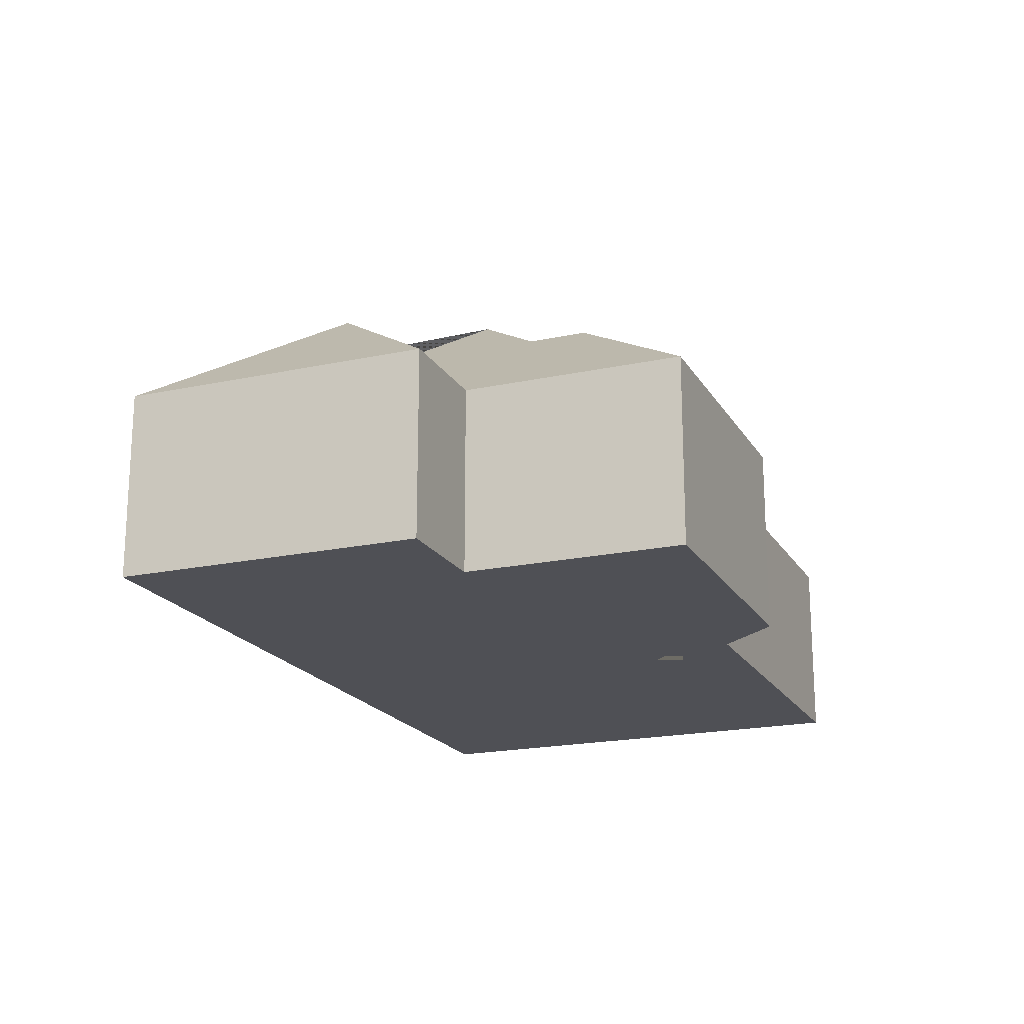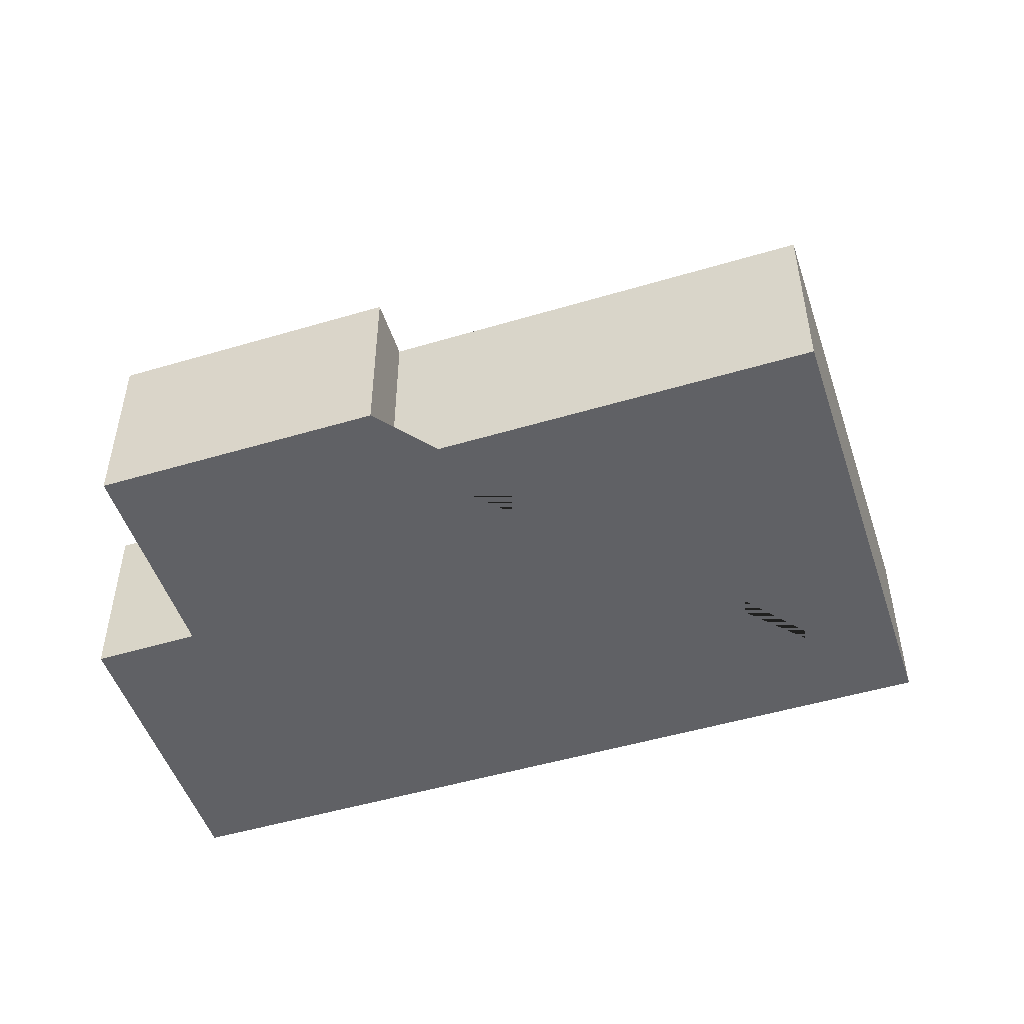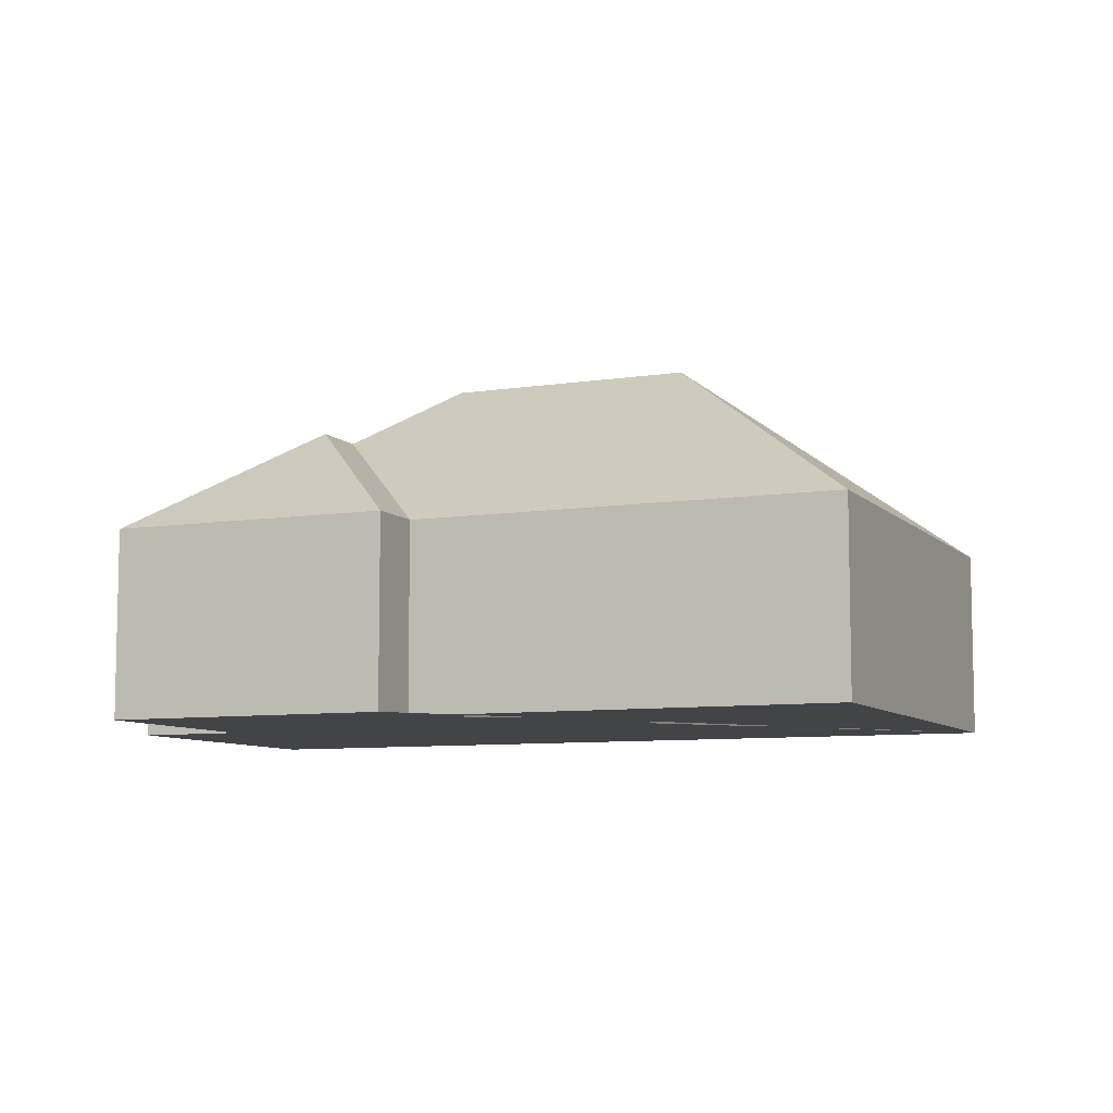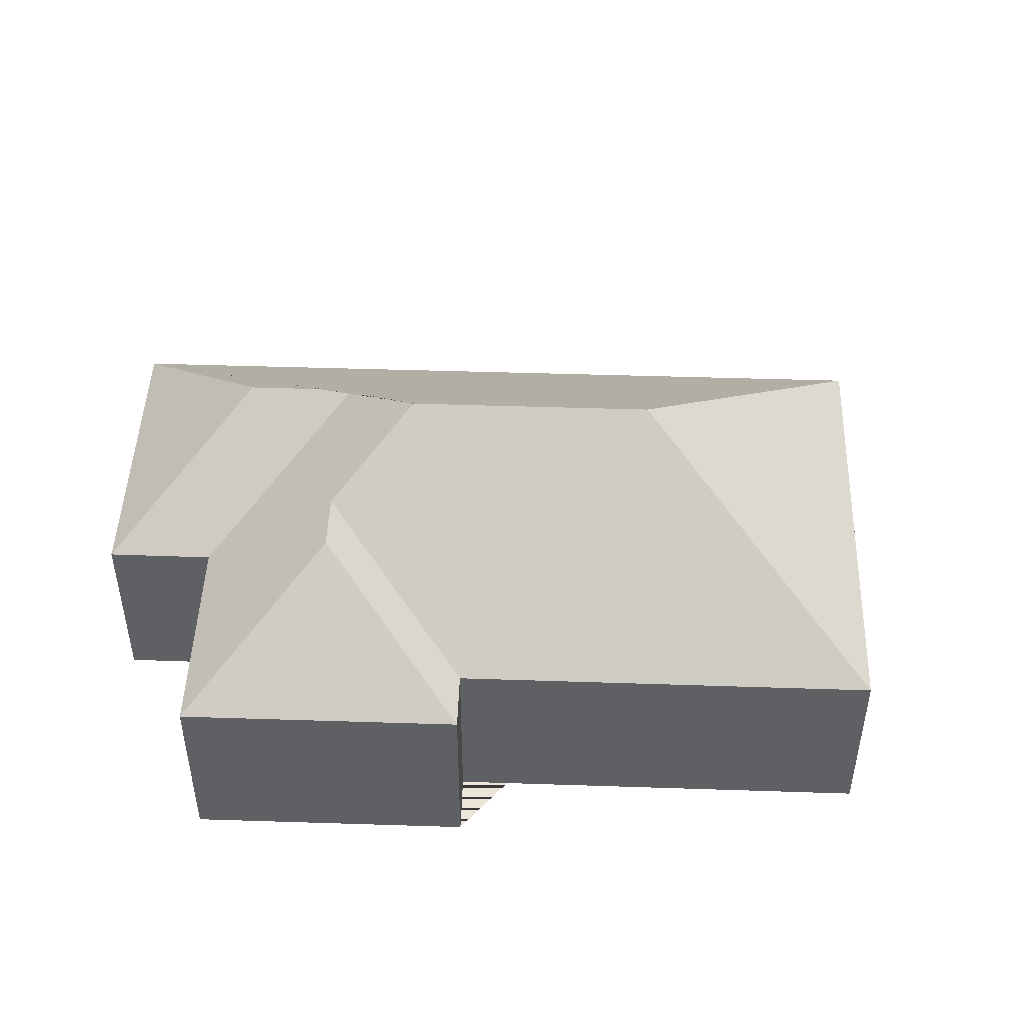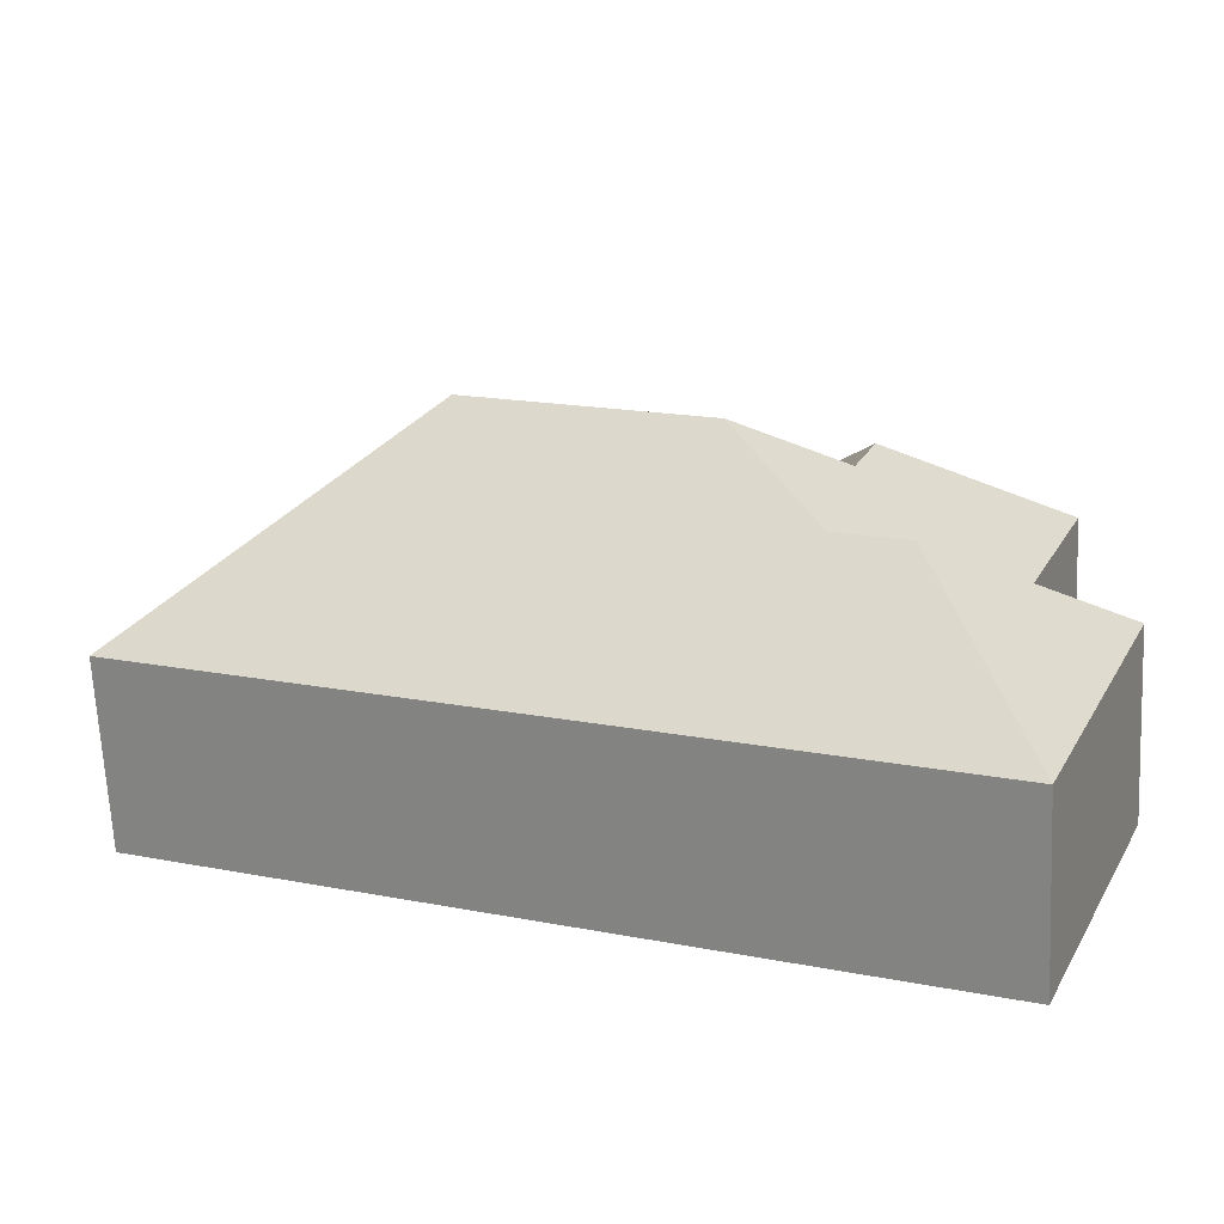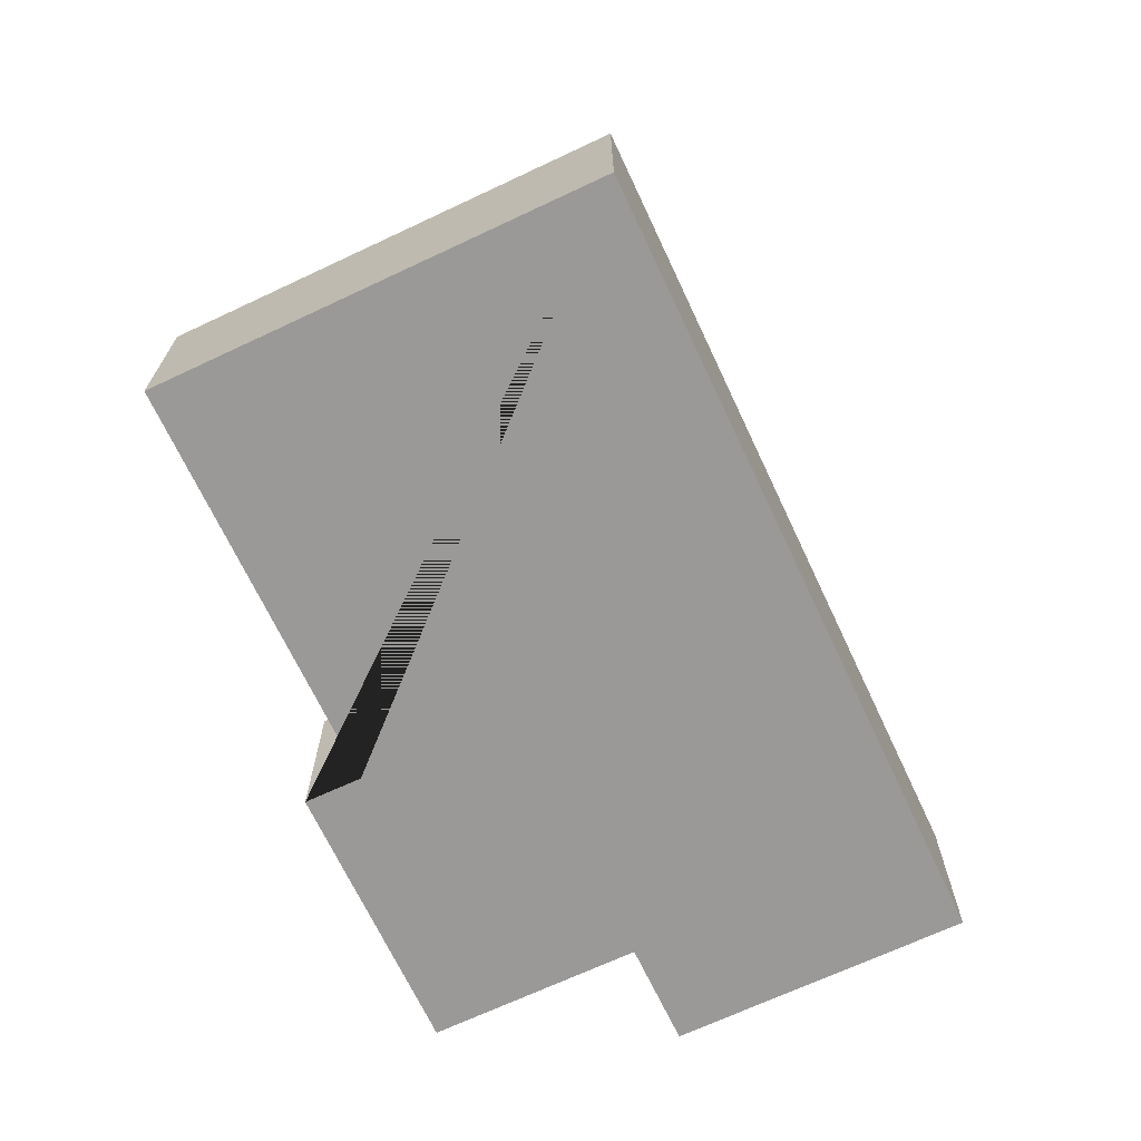
<metadata>
{"format":"obj","ext":"obj","renderer":"f3d","projection":"perspective","resolution":1024,"background":"white","views":[{"elev":-19.4,"azim":-90.4,"up":"+Y"},{"elev":-49.8,"azim":-4.3,"up":"+Y"},{"elev":-8.0,"azim":0.9,"up":"+Y"},{"elev":47.3,"azim":-20.4,"up":"+Y"},{"elev":-67.0,"azim":-177.2,"up":"+Z"},{"elev":-69.0,"azim":92.7,"up":"+Y"}]}
</metadata>
<code>
o CG10_500_045071_0013
v 370.7 75 -188.6
v 298.7 75 -14.66
v 245.5 145 -137.9
v 129.8 75 -58.43
v 139 75 -80.95
v 152.9 144.9 -176.2
v 136.7 121.6 -217.2
v 99.61 119.2 -135.5
v 108.6 119.2 -157.4
v 95.52 121.5 -234.3
v 23.22 75 -102.5
v 57.01 75 -184.1
v 16.87 75 -200.9
v 64.18 75 -315.3
v 370.7 0 -188.6
v 298.7 0 -14.66
v 139 0 -80.95
v 129.8 0 -58.43
v 23.22 0 -102.5
v 57.01 0 -184.1
v 16.87 0 -200.9
v 64.18 0 -315.3
f 9 8 11 12 7 6
f 6 9 5 2 3
f 3 2 1
f 10 7 12 13
f 13 14 10
f 14 10 7 6 3 1
f 8 4 5 9
f 11 4 8
f 15 16 17 18 19 20 21 22
f 1 15 16 2
f 2 16 17 5
f 5 17 18 4
f 4 18 19 11
f 11 19 20 12
f 12 20 21 13
f 13 21 22 14
f 14 22 15 1

</code>
